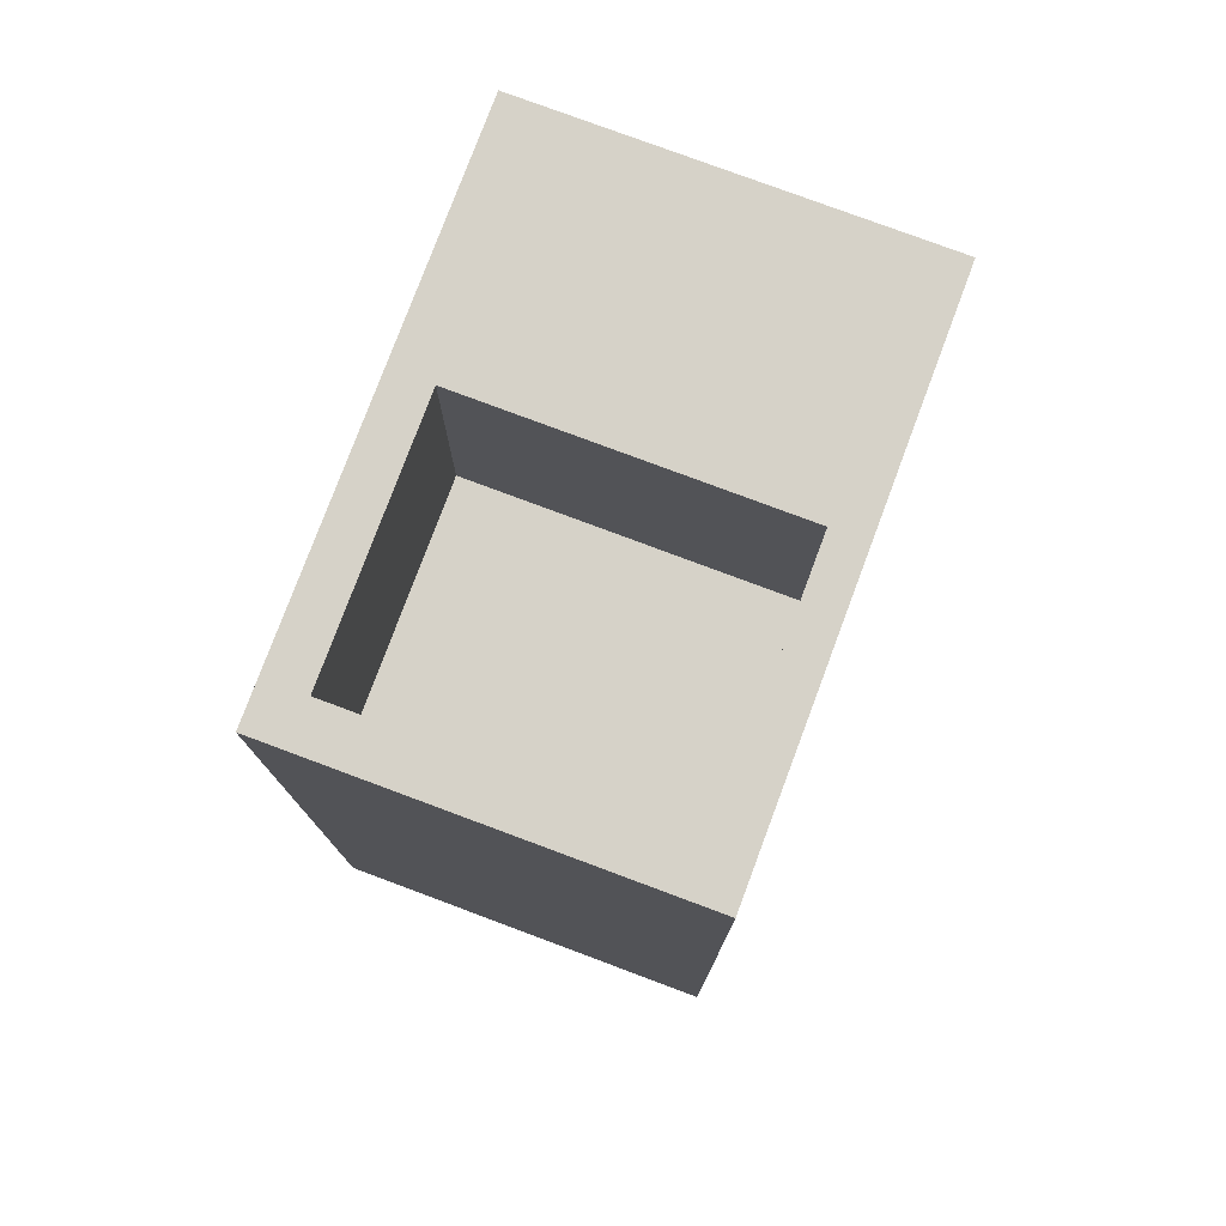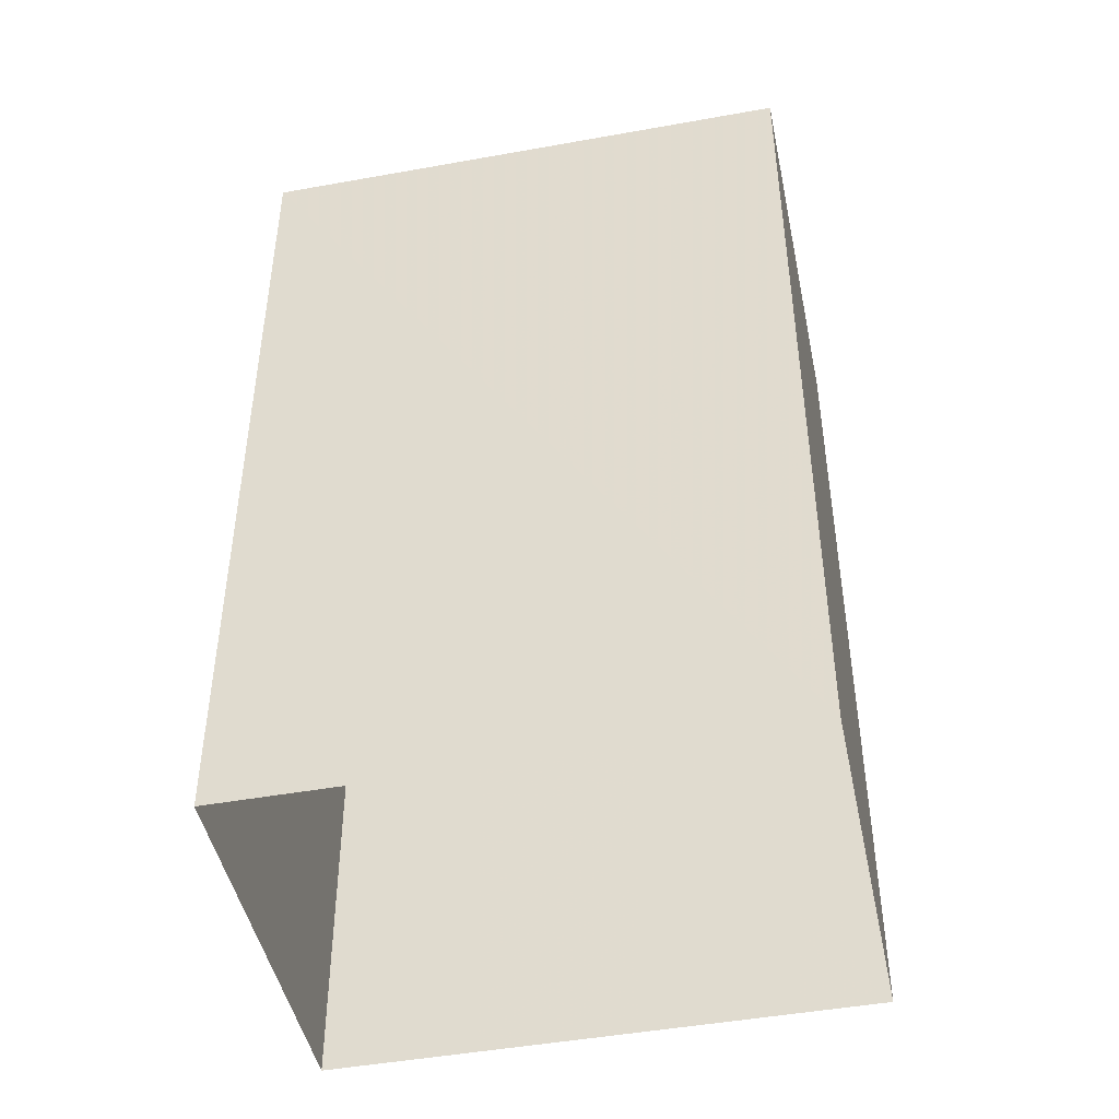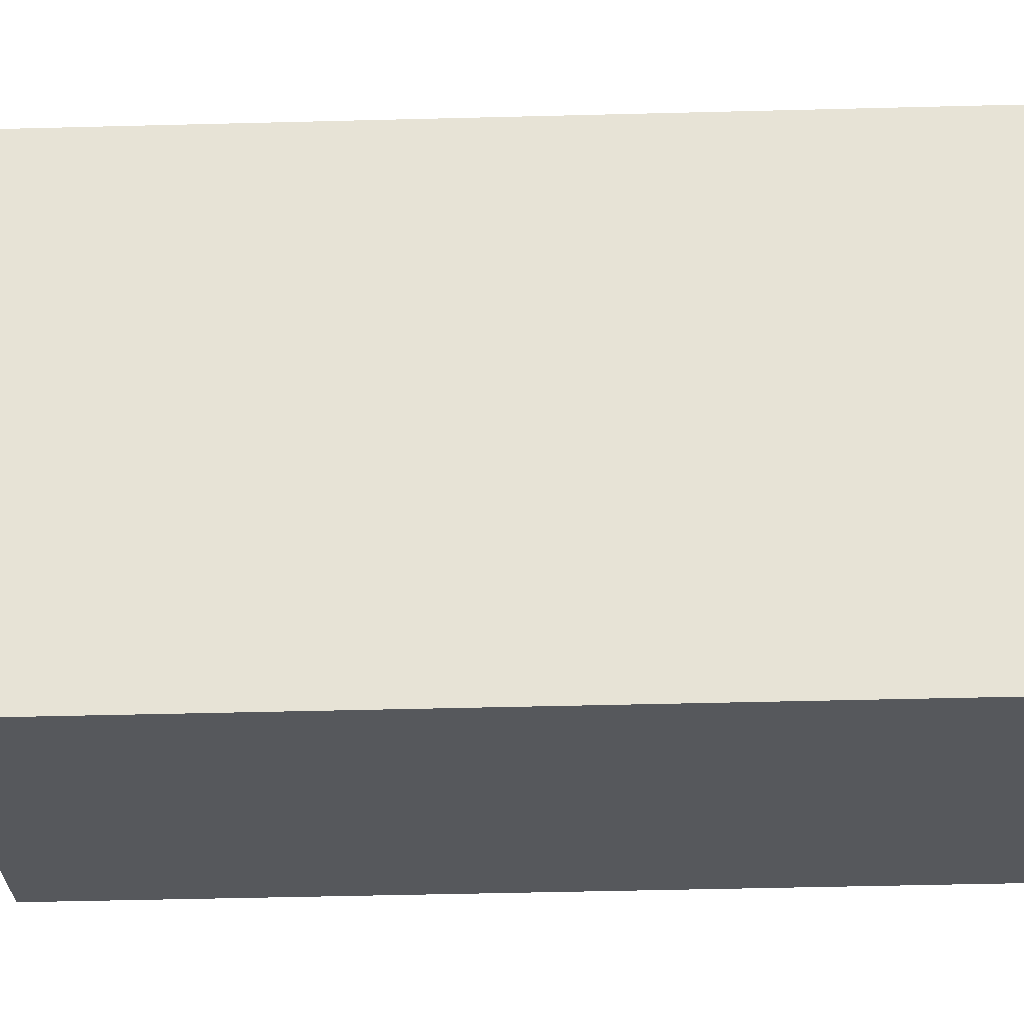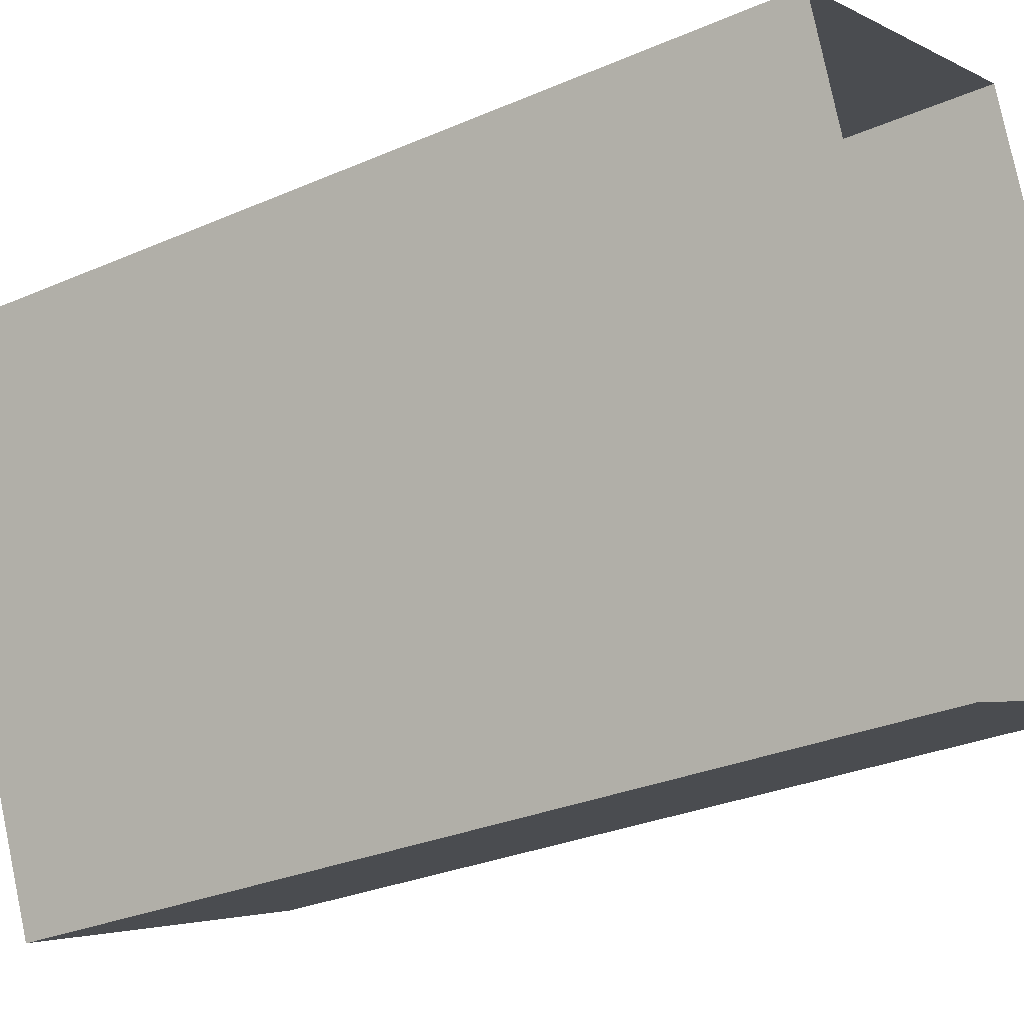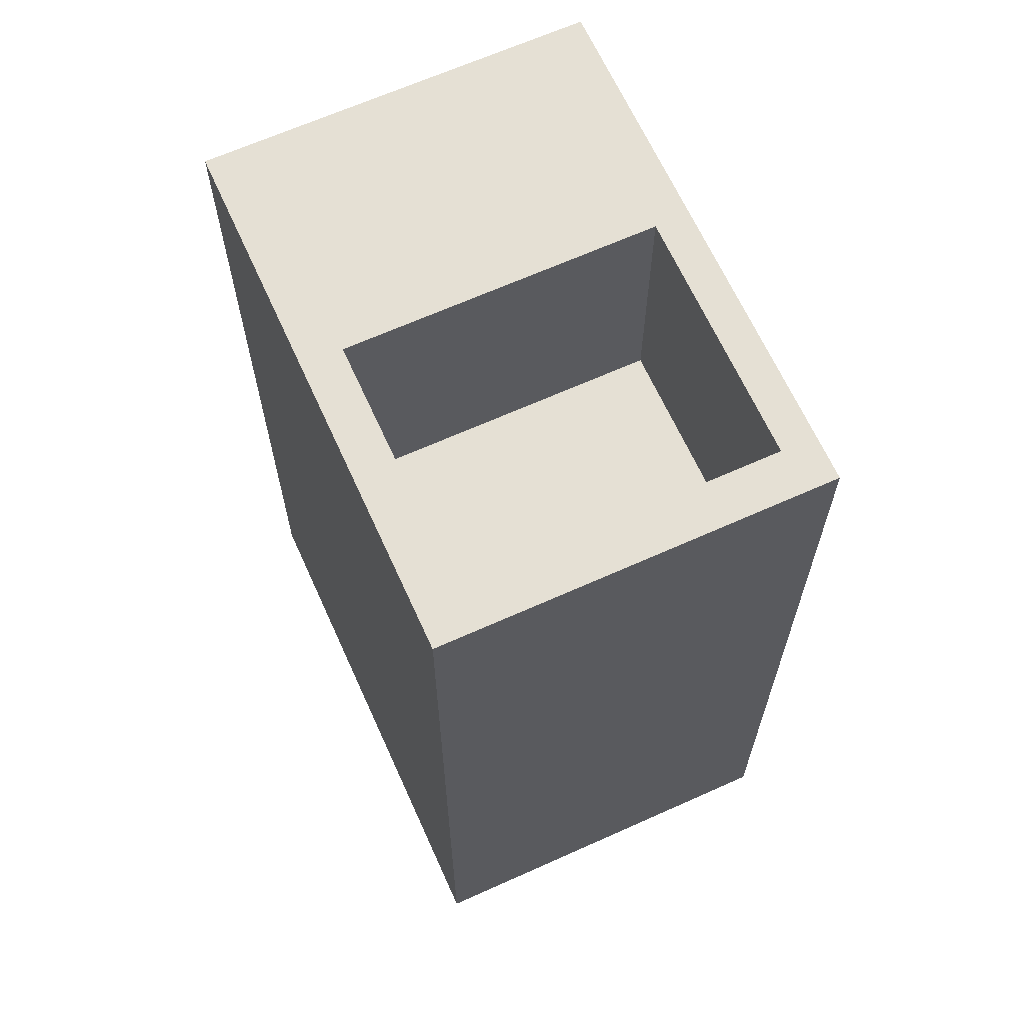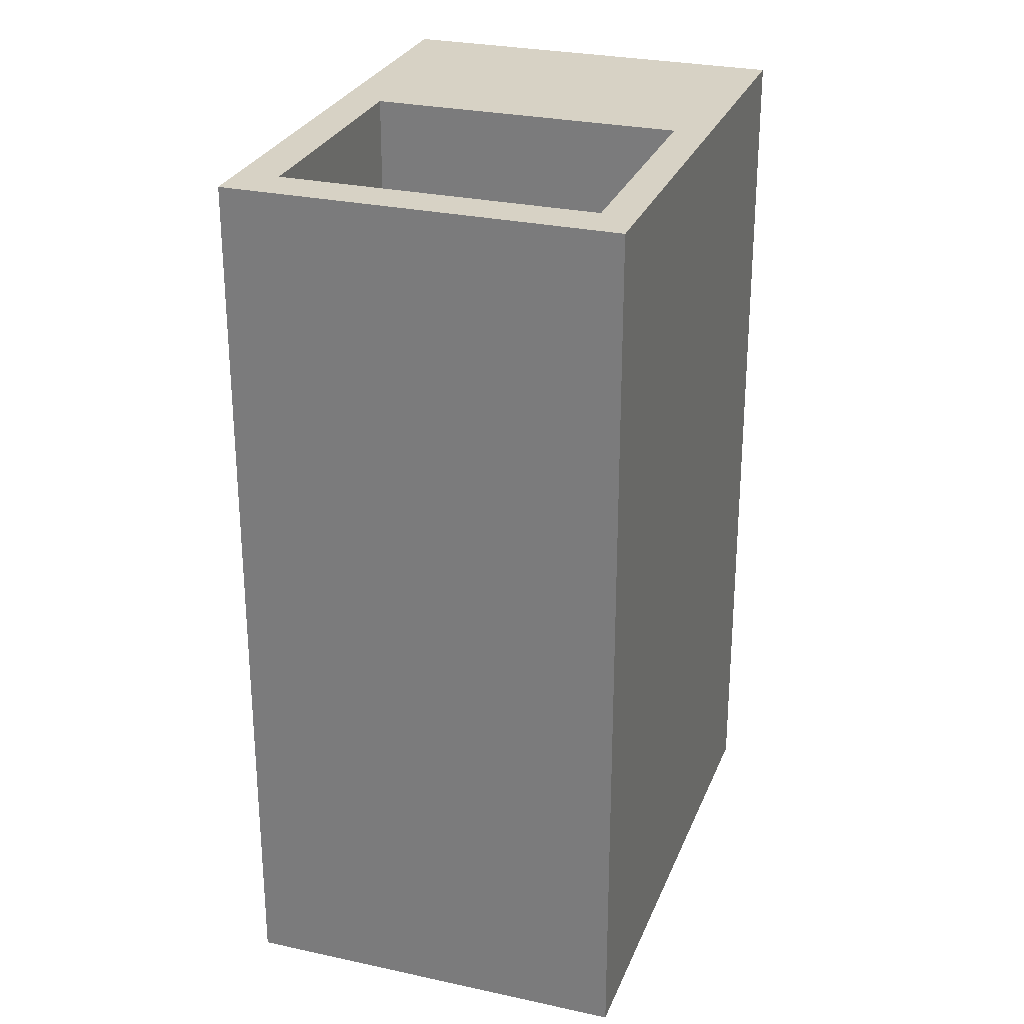
<metadata>
{"format":"obj","ext":"obj","renderer":"f3d","projection":"perspective","resolution":1024,"background":"white","views":[{"elev":77.9,"azim":178.3,"up":"+Z"},{"elev":-46.2,"azim":79.5,"up":"+Z"},{"elev":-50.4,"azim":91.6,"up":"+Y"},{"elev":-29.3,"azim":122.8,"up":"+Y"},{"elev":65.7,"azim":133.5,"up":"+Z"},{"elev":27.5,"azim":176.5,"up":"+Z"}]}
</metadata>
<code>
v -5329 -3.66e+04 -2.856
v -5325 -3.66e+04 -2.857
v -5327 -3.66e+04 -2.858
v -5331 -3.66e+04 -2.858
v -5327 -3.66e+04 7.207
v -5325 -3.66e+04 7.209
v -5327 -3.66e+04 7.208
v -5331 -3.66e+04 7.208
v -5330 -3.66e+04 7.209
v -5329 -3.66e+04 7.21
v -5326 -3.66e+04 7.209
v -5329 -3.66e+04 7.209
v -5330 -3.66e+04 4.209
v -5327 -3.66e+04 4.208
v -5326 -3.66e+04 4.209
v -5329 -3.66e+04 4.209
f 1 2 3
f 4 1 3
f 5 6 7
f 5 7 8
f 9 10 8
f 6 11 7
f 9 12 10
f 7 9 8
f 11 10 12
f 11 6 10
f 13 14 15
f 16 13 15
f 5 4 3
f 5 8 4
f 8 1 4
f 8 10 1
f 6 2 1
f 10 6 1
f 5 3 2
f 6 5 2
f 13 7 14
f 13 9 7
f 7 11 15
f 14 7 15
f 11 12 16
f 15 11 16
f 16 9 13
f 16 12 9

</code>
